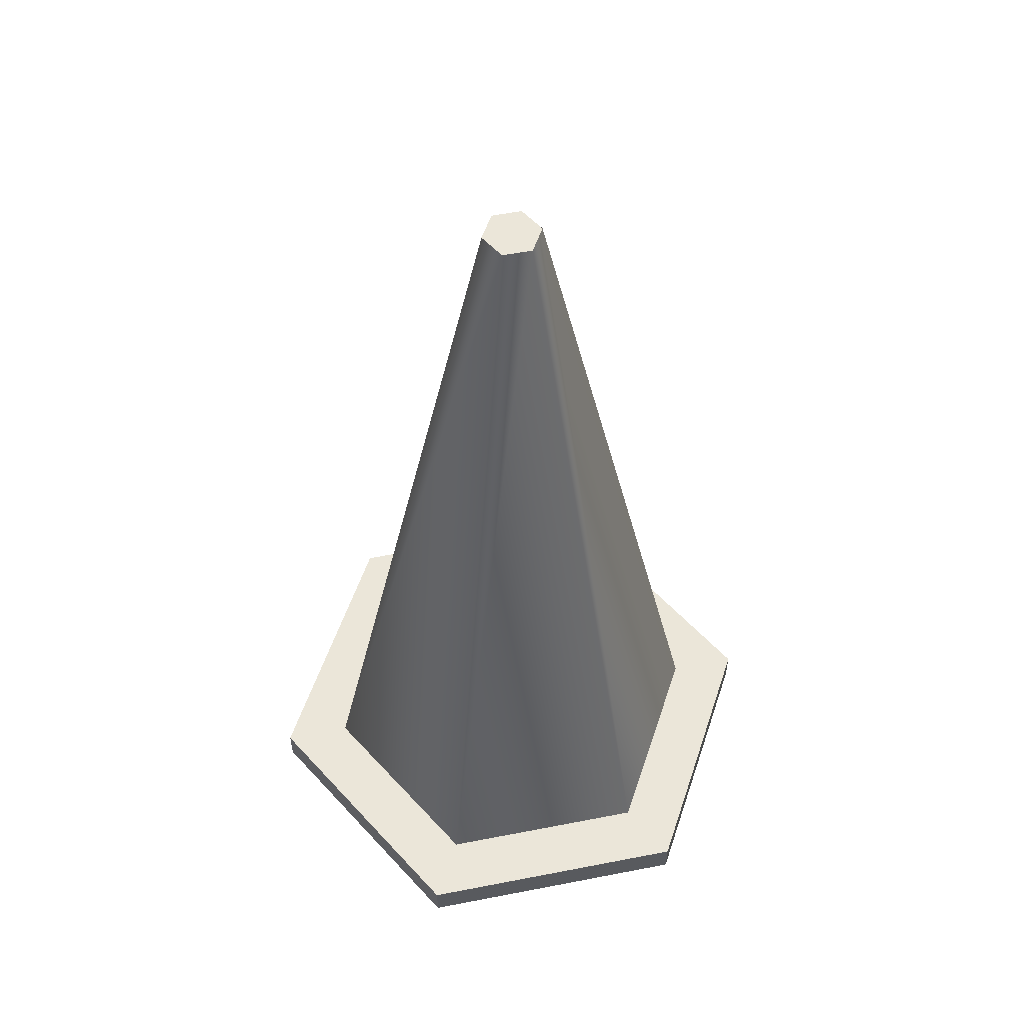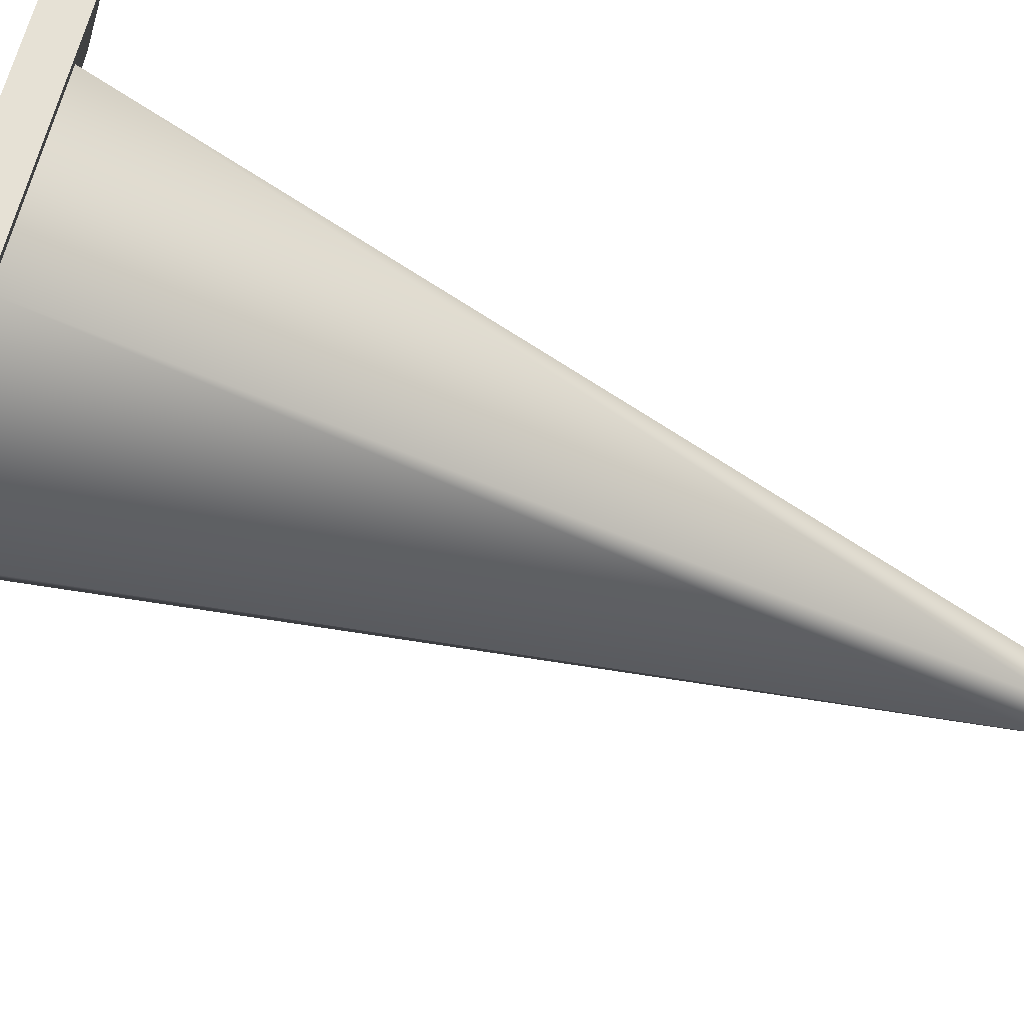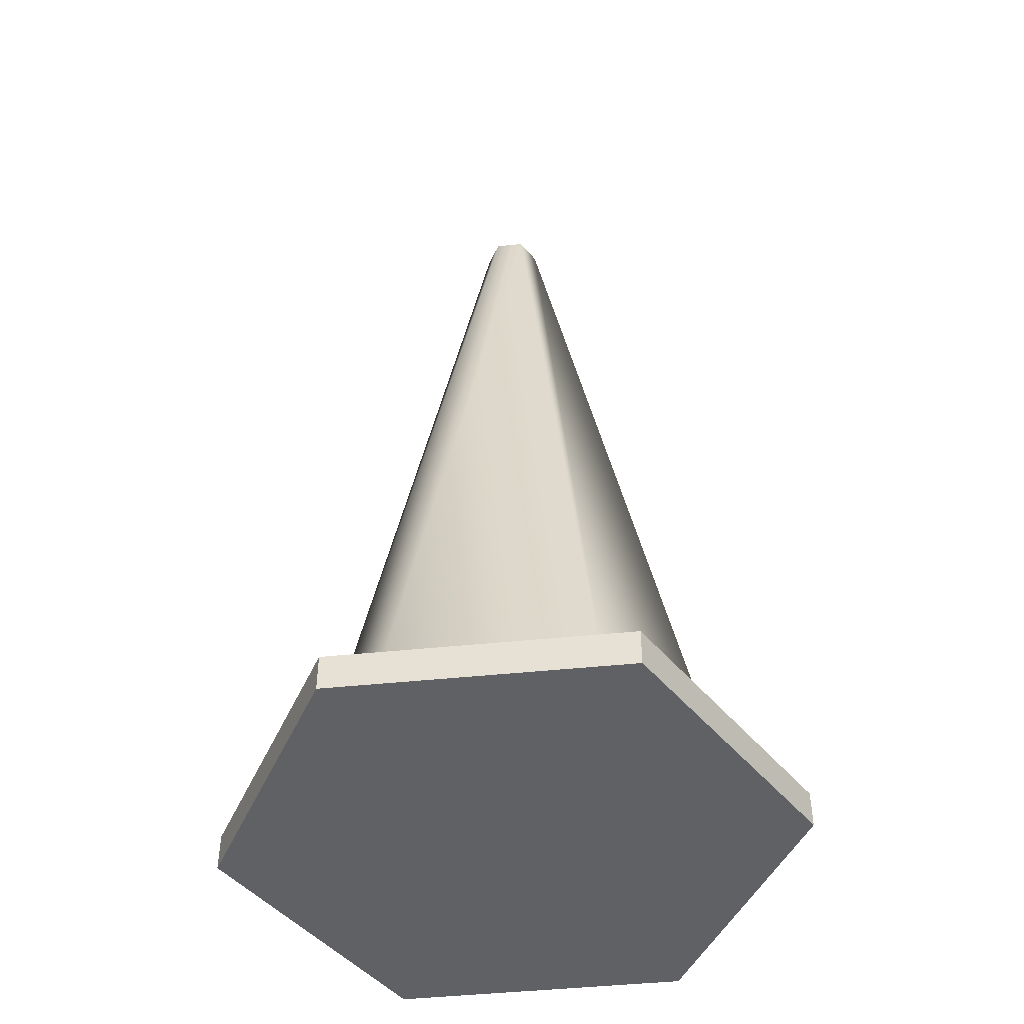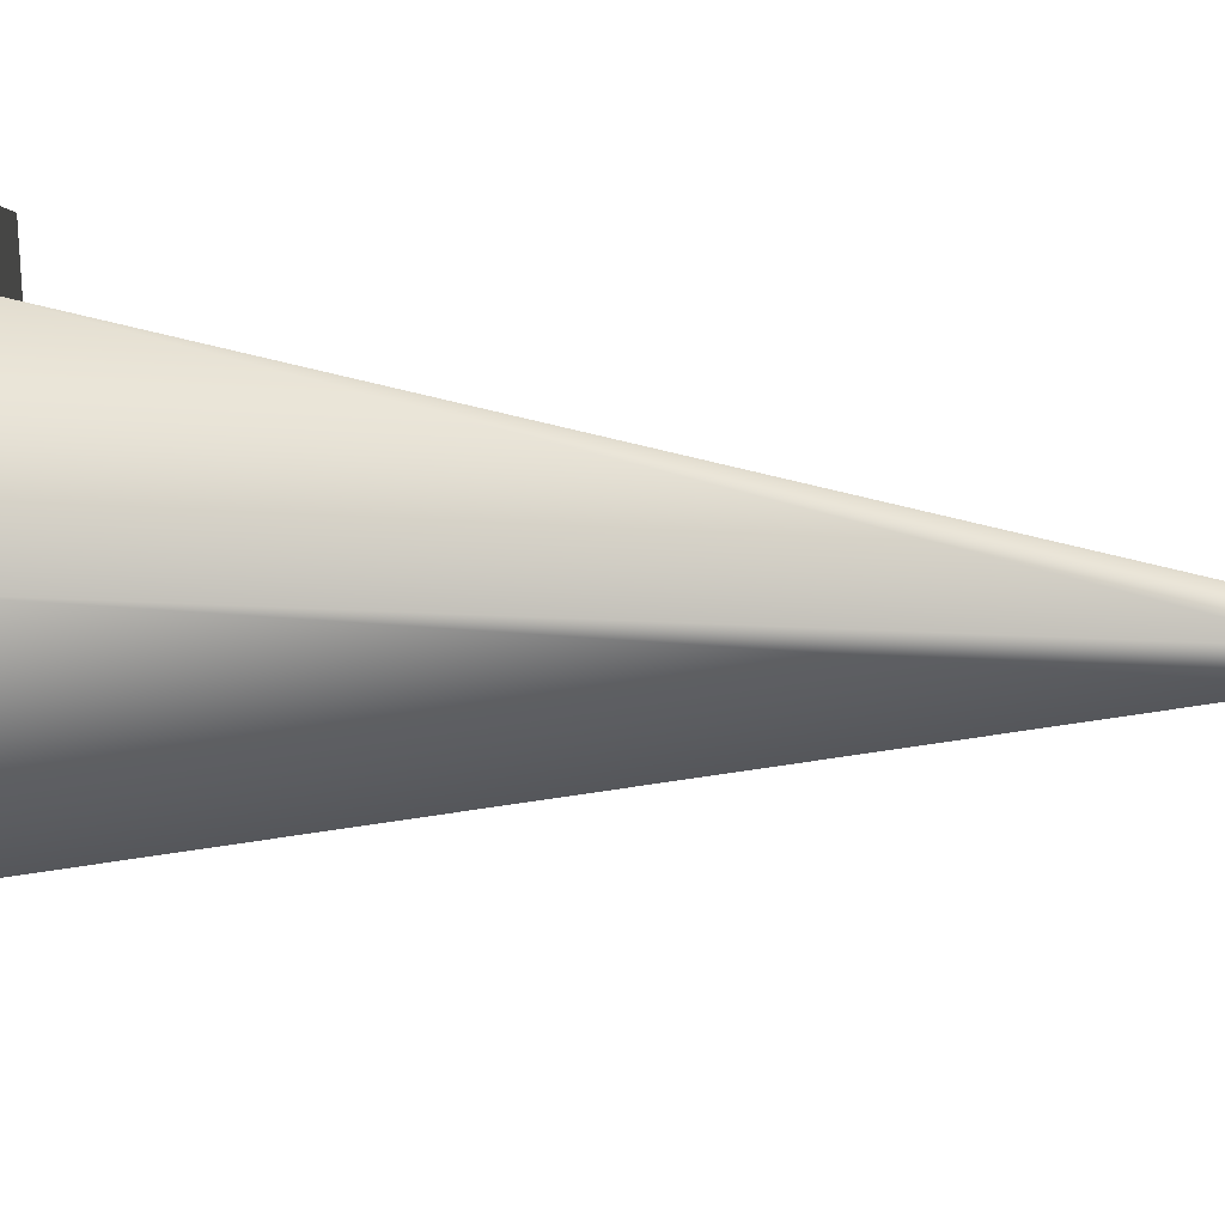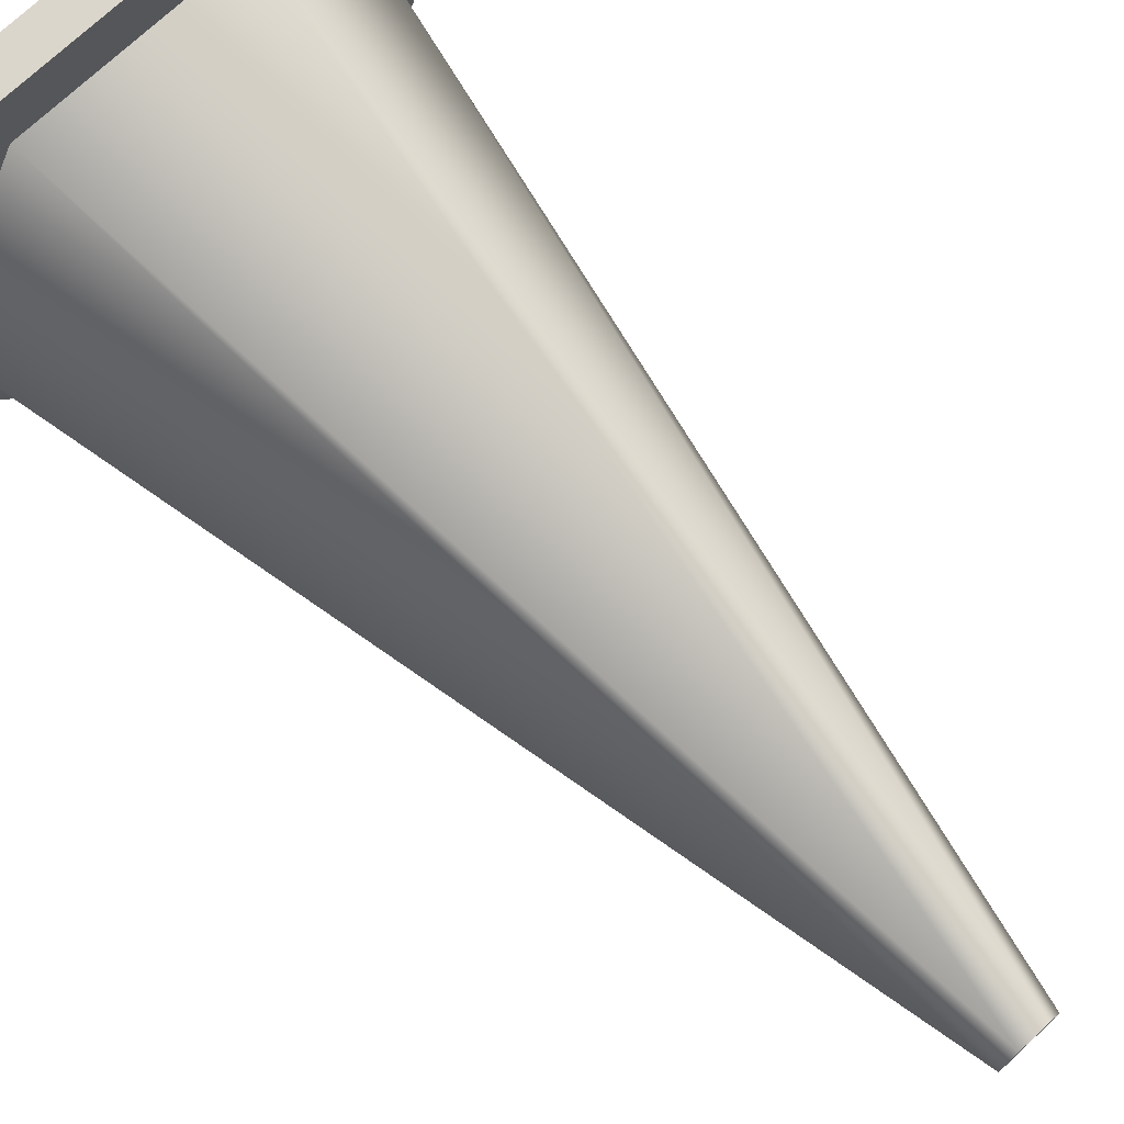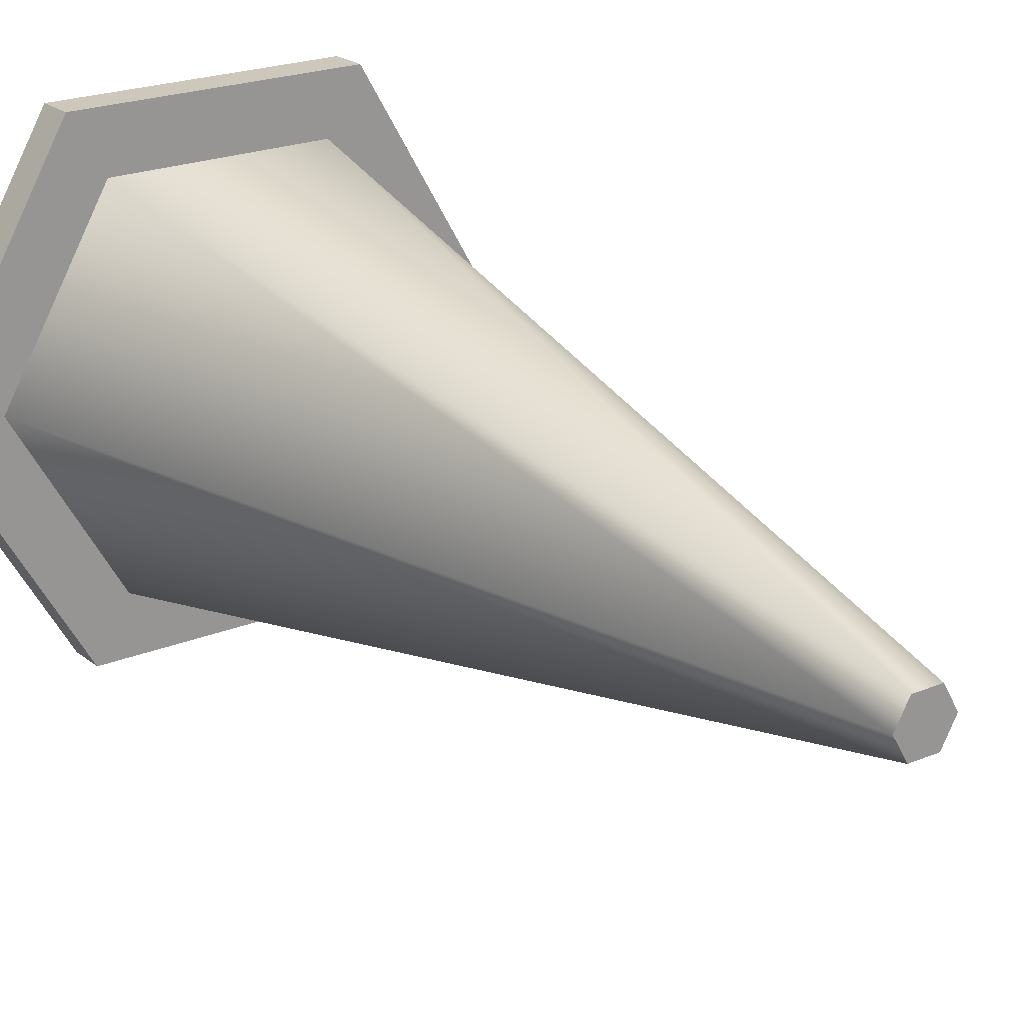
<metadata>
{"format":"obj","ext":"obj","renderer":"f3d","projection":"perspective","resolution":1024,"background":"white","views":[{"elev":55.5,"azim":48.4,"up":"+Y"},{"elev":-63.9,"azim":68.4,"up":"+Z"},{"elev":-45.8,"azim":6.8,"up":"+Y"},{"elev":62.0,"azim":93.0,"up":"+Z"},{"elev":73.6,"azim":137.0,"up":"+Z"},{"elev":21.8,"azim":144.0,"up":"+Z"}]}
</metadata>
<code>
v  61.67 -5.916 -31.34
v  52.36 -5.916 -47.47
v  44.3 69.8 -33.51
v  45.55 69.8 -31.34
v  33.74 -5.916 -47.47
v  41.8 69.8 -33.51
v  24.44 -5.916 -31.34
v  40.55 69.8 -31.34
v  33.74 -5.916 -15.22
v  41.8 69.8 -29.18
v  52.36 -5.916 -15.22
v  44.3 69.8 -29.18
v  33.74 -9.131 -15.22
v  24.44 -9.131 -31.34
v  33.74 -9.131 -47.47
v  61.67 -9.131 -31.34
v  52.36 -9.131 -47.47
v  52.36 -9.131 -15.22
v  55.39 -5.916 -52.72
v  67.73 -5.916 -31.34
v  67.73 -9.131 -31.34
v  55.39 -9.131 -52.72
v  55.39 -5.916 -9.973
v  55.39 -9.131 -9.973
v  30.71 -5.916 -9.973
v  30.71 -9.131 -9.973
v  18.38 -5.916 -31.34
v  18.38 -9.131 -31.34
v  30.71 -5.916 -52.72
v  30.71 -9.131 -52.72
g street_cone_
f 1 2 3 4
f 2 5 6 3
f 5 7 8 6
f 7 9 10 8
f 9 11 12 10
f 11 1 4 12
f 13 14 15 16
f 15 17 16
f 18 13 16
f 3 6 8 12
f 8 10 12
f 4 3 12
f 19 20 21 22
f 20 23 24 21
f 23 25 26 24
f 25 27 28 26
f 27 29 30 28
f 29 19 22 30
f 2 1 20 19
f 1 11 23 20
f 11 9 25 23
f 9 7 27 25
f 7 5 29 27
f 5 2 19 29
f 16 17 22 21
f 17 15 30 22
f 15 14 28 30
f 14 13 26 28
f 13 18 24 26
f 18 16 21 24

</code>
